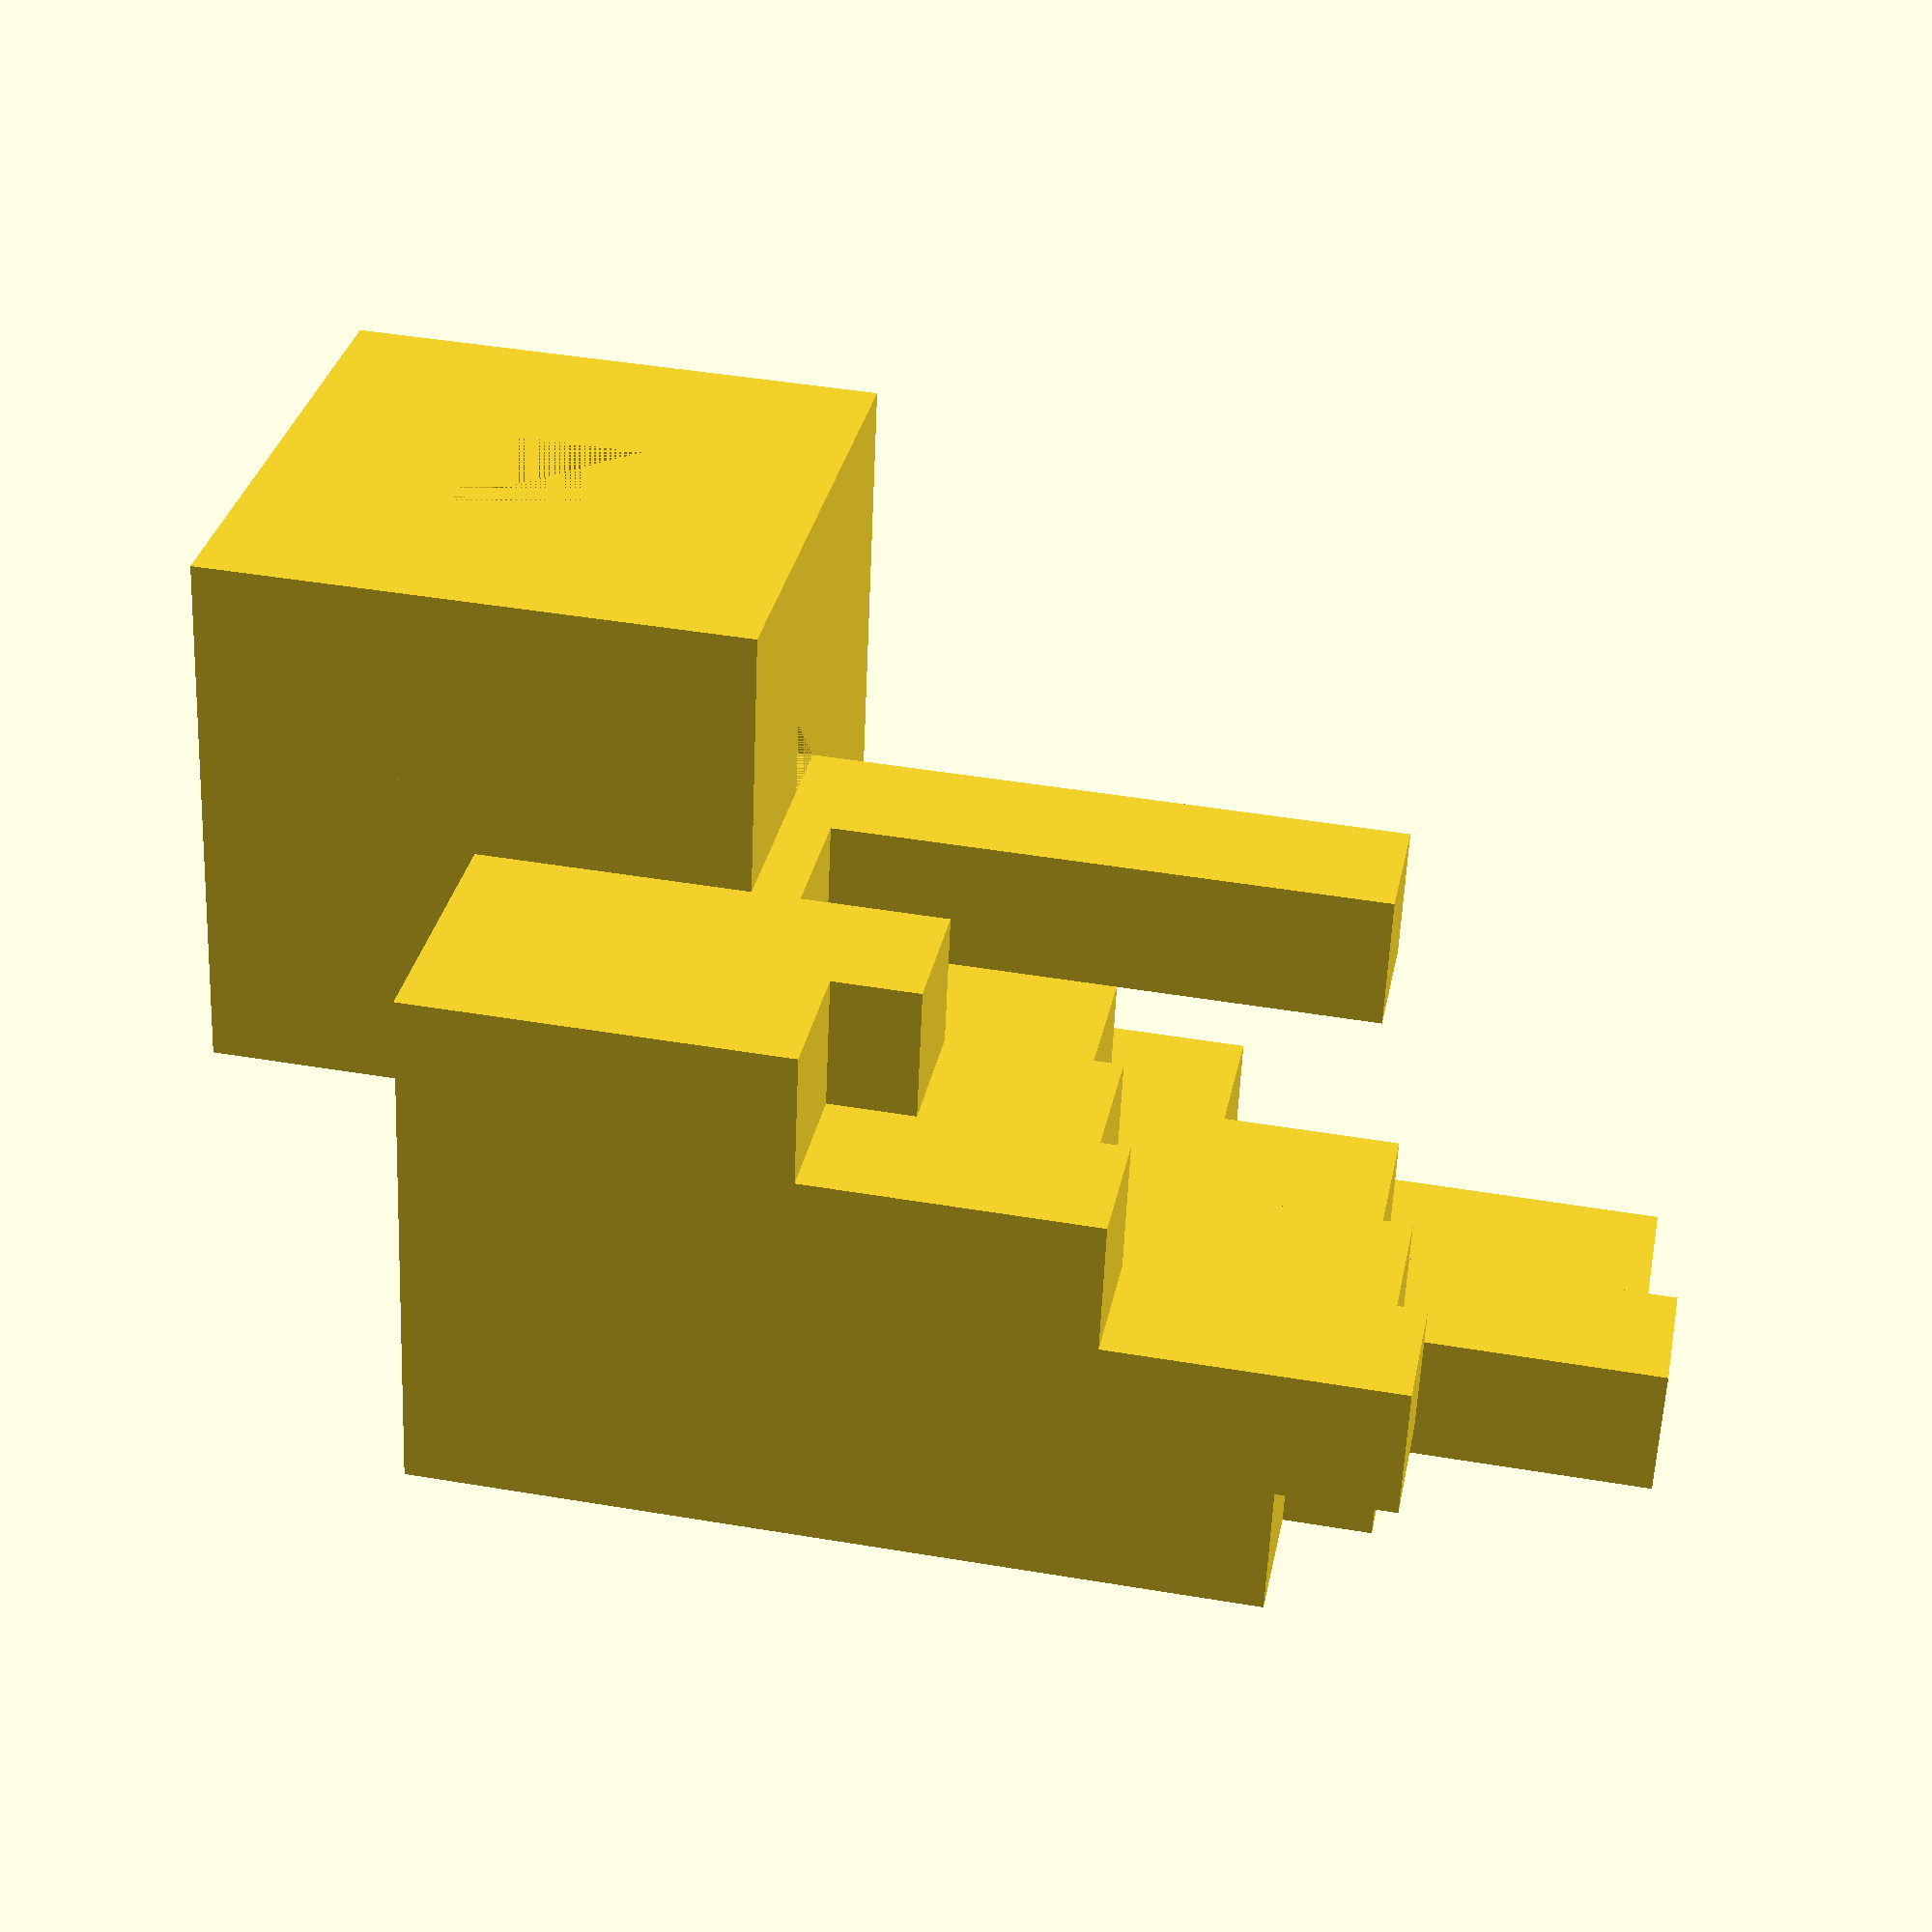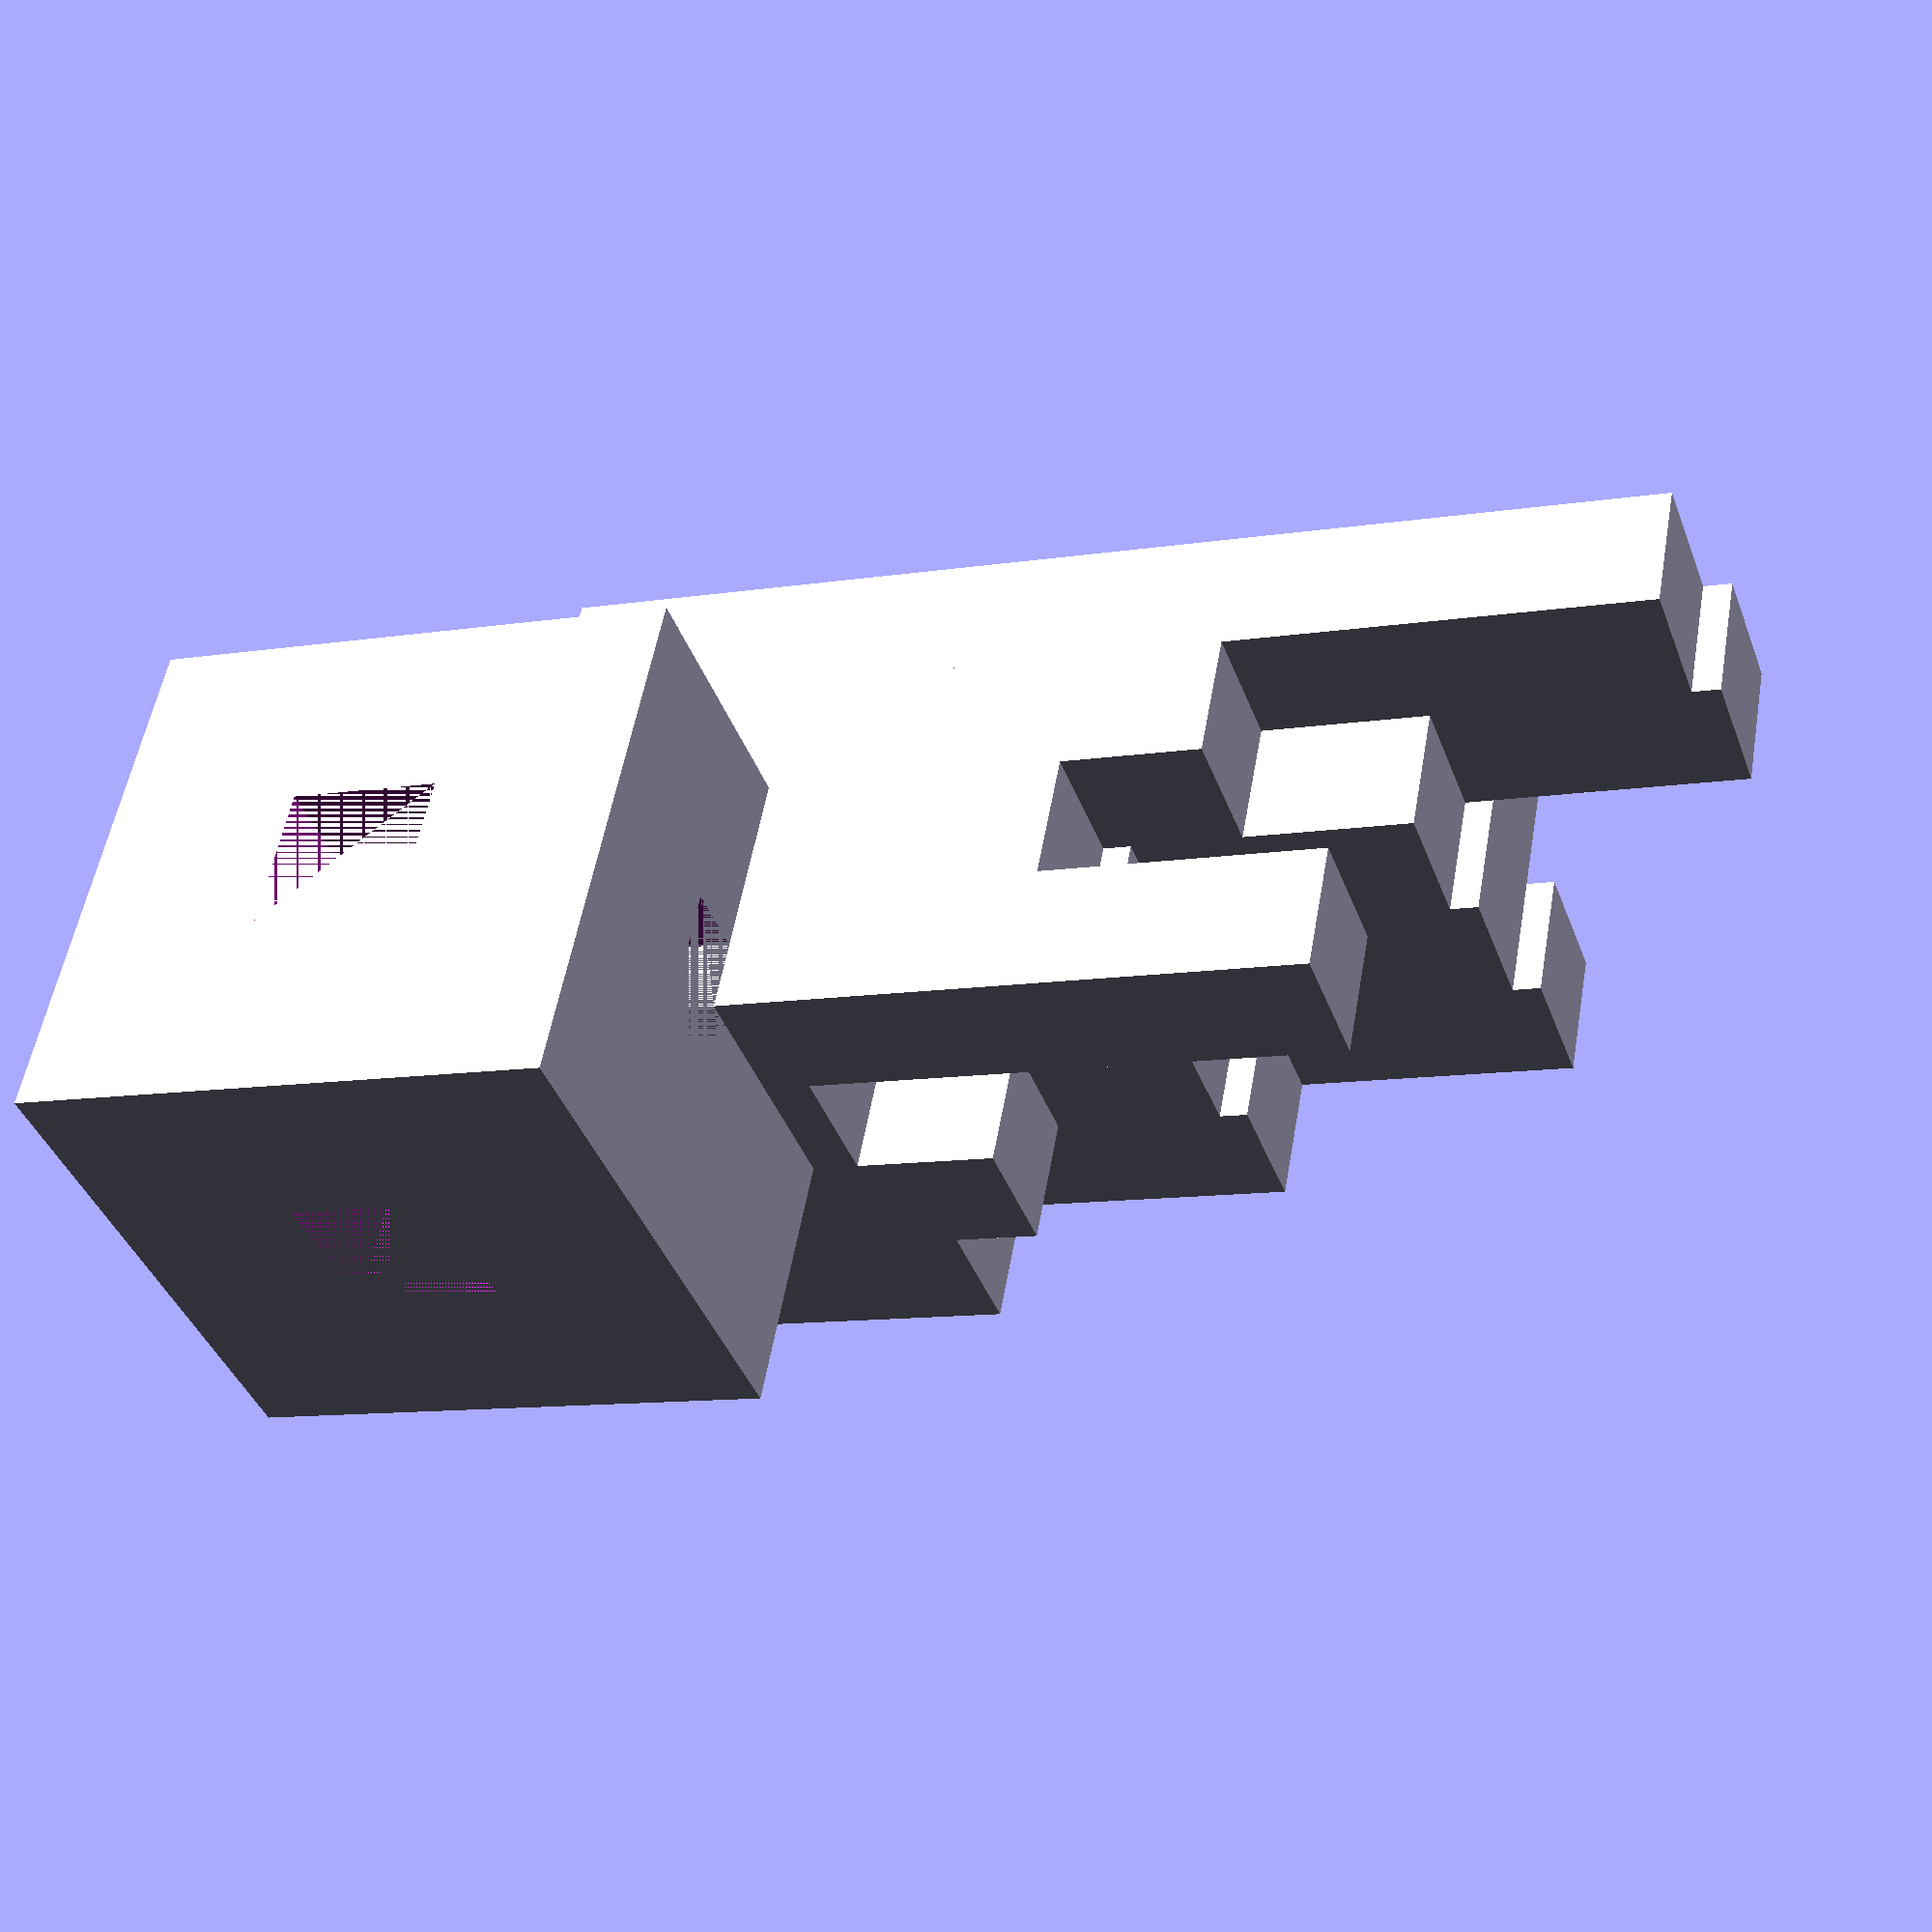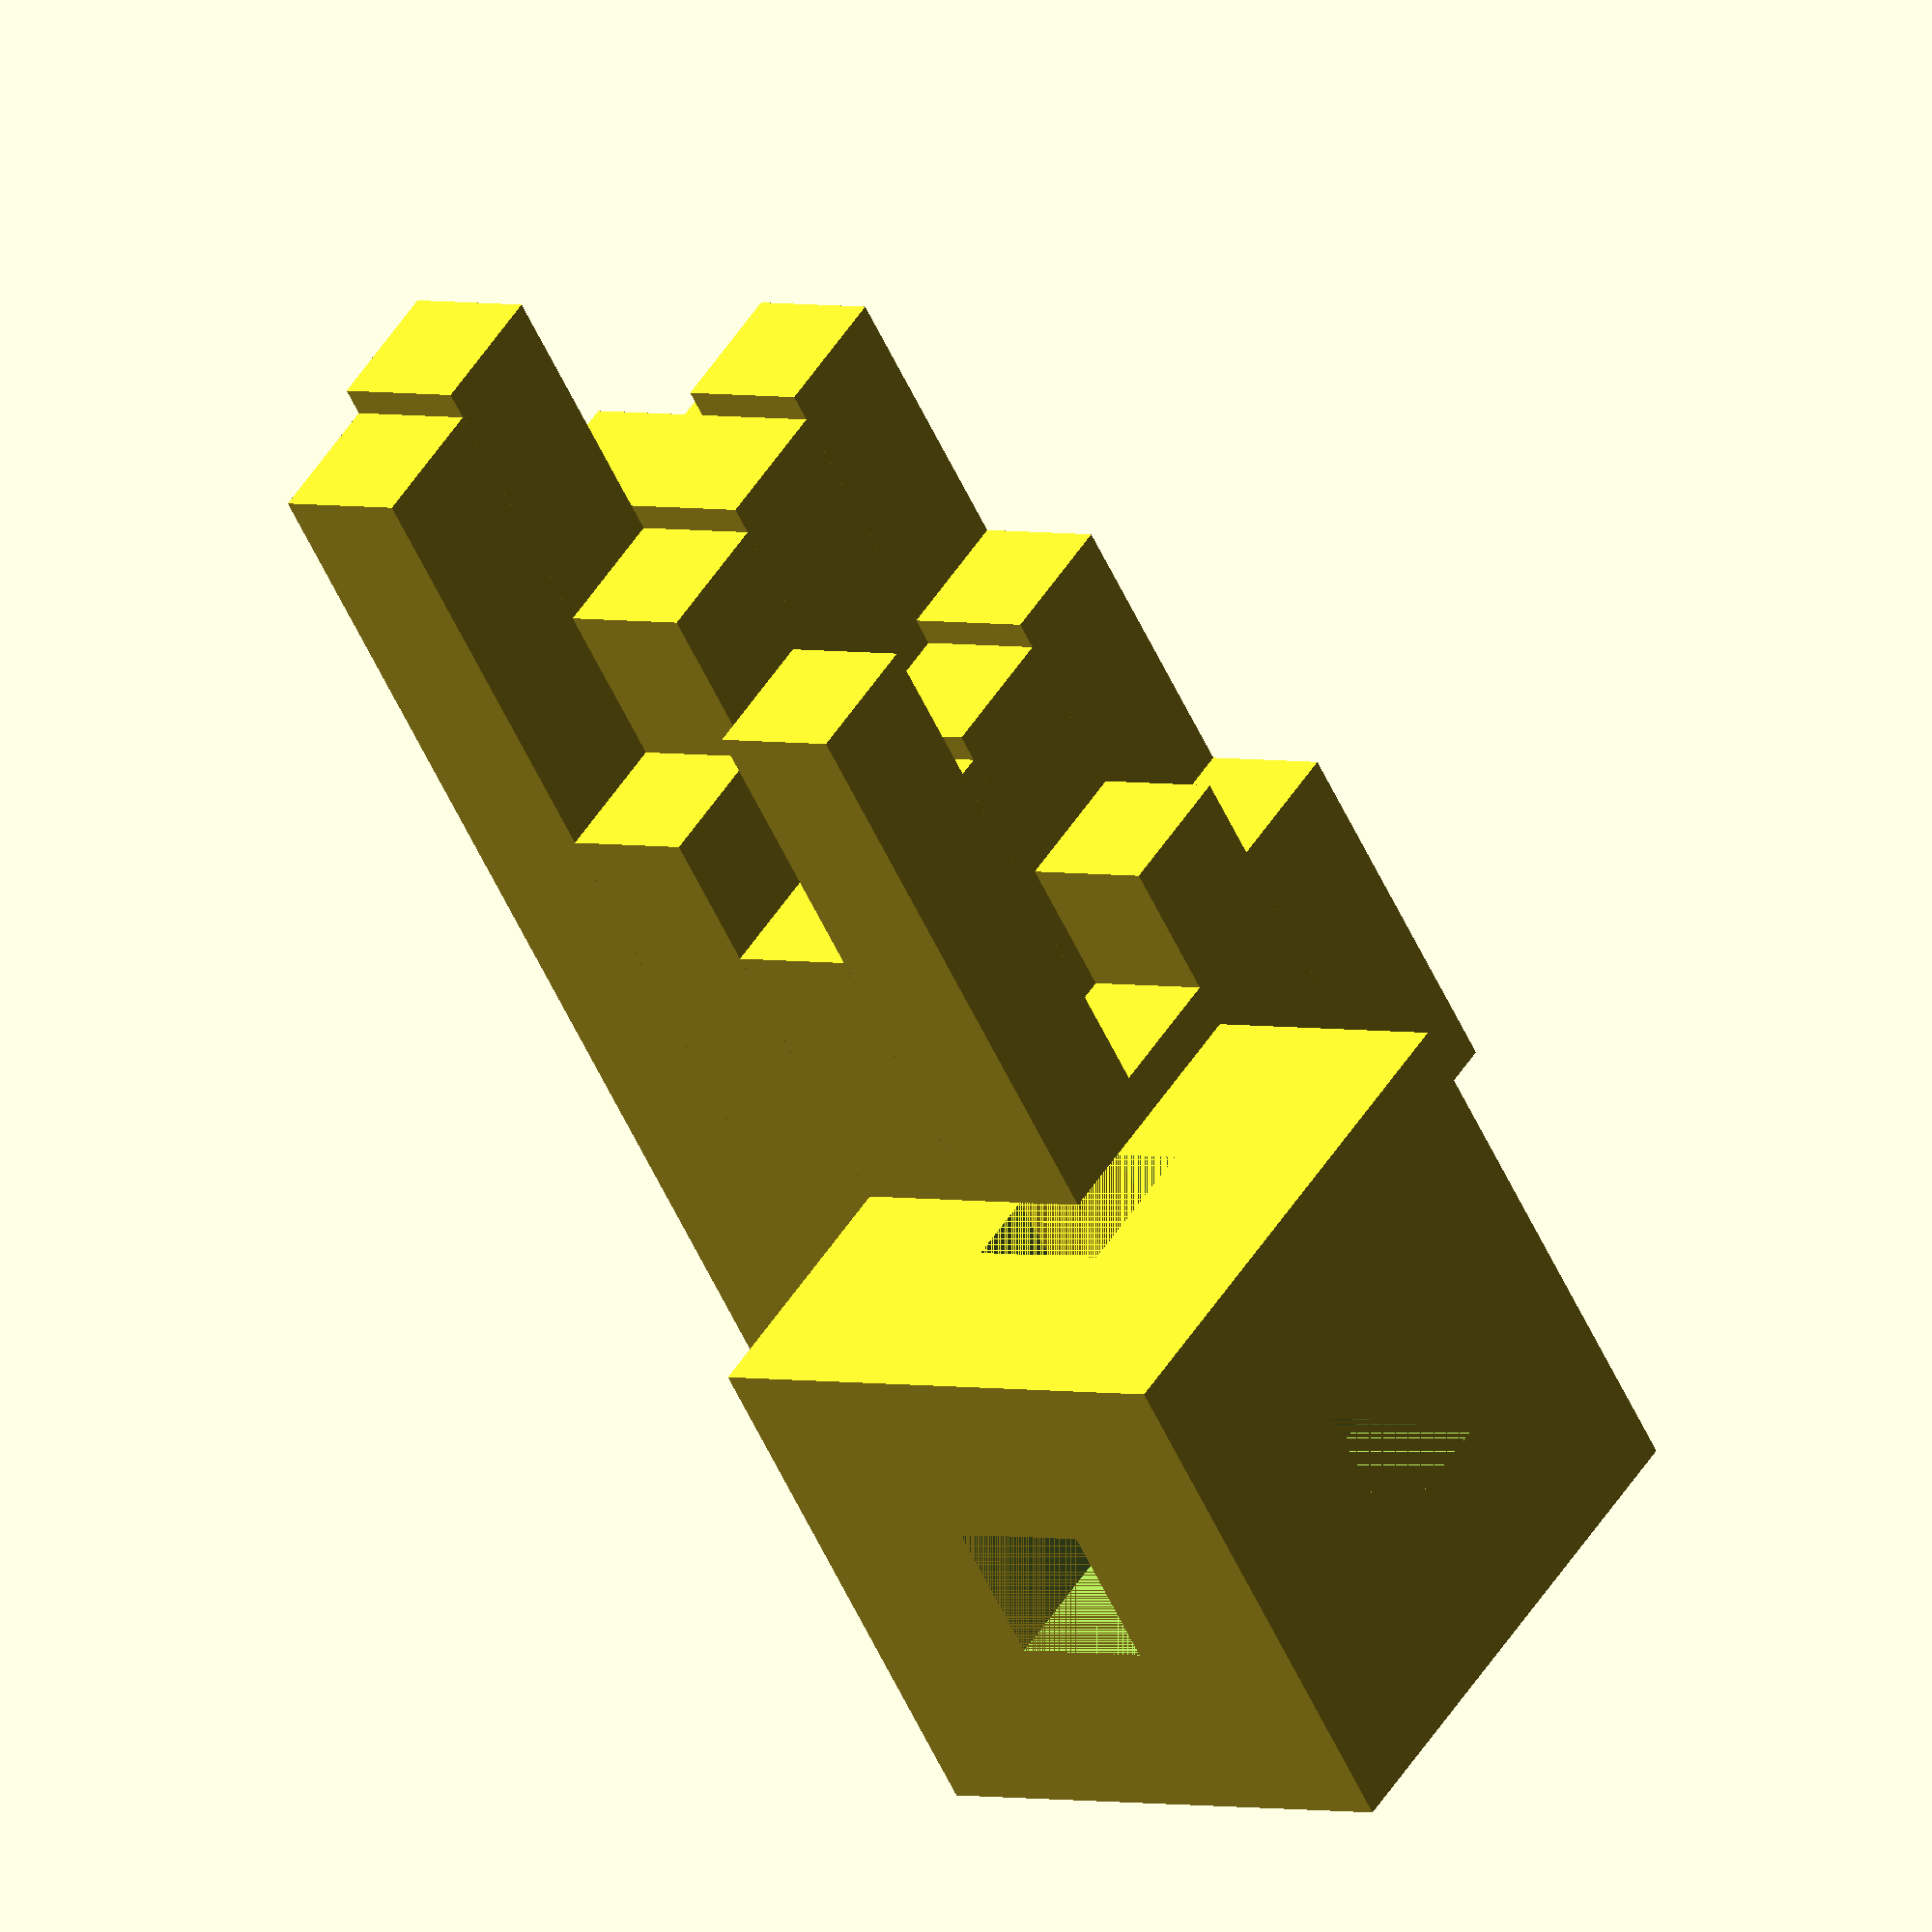
<openscad>
/* MineCraft Blocks */


/* [Dimensions] */
wallThck=0.4;
blockSize=20;
layerThck=0.16;
decorLayers=4;
magnetDia=5;
magSpcng=0.1;
//pixels per face (squared)
pxCount=4; 

/* [show] */
showCore=true;

/* [Hidden] */
coreSize=blockSize-2*layerThck*decorLayers;
coreDims=[coreSize,coreSize,coreSize];
diffDist=(coreSize-magnetDia)/2-magSpcng;
pxSize=coreSize/pxCount;
fudge=0.1;

//displacement values
defaultMap=[
  [30,11,16,13],
  [20,21,22,23],
  [25,31,32,33],
  [40,41,32,29] 
  ];

//cube on the tip
*translate([0,0,cubeORad(blockSize)]) 
  rotate([45,35,60]) 
    core();

if (showCore)
  core();

module core(){
  difference(){
    cube(coreSize,true);
    for (dir=[[1,0,0],[0,1,0],[0,0,1],[-1,0,0],[0,-1,0],[0,0,-1]])
      translate([dir.x*diffDist,dir.y*diffDist,dir.z*diffDist]) cube(magnetDia+magSpcng*2,true);
  }
}


scale([1,1,1]) decor();

module decor(map=defaultMap){
  echo(str("LenMap: ",len(map)));
  for (iy=[0:len(map)-1])
    for (ix=[0:len(map[iy])-1]){
      echo(ix,iy);
      translate([ix*pxSize,iy*pxSize]) linear_extrude(map[iy][ix]) square(pxSize);
    }
}

function cubeORad(size=10)=size/2*sqrt(3);
</openscad>
<views>
elev=315.2 azim=192.9 roll=281.1 proj=p view=wireframe
elev=10.6 azim=27.4 roll=291.8 proj=p view=wireframe
elev=56.1 azim=304.3 roll=24.4 proj=o view=wireframe
</views>
